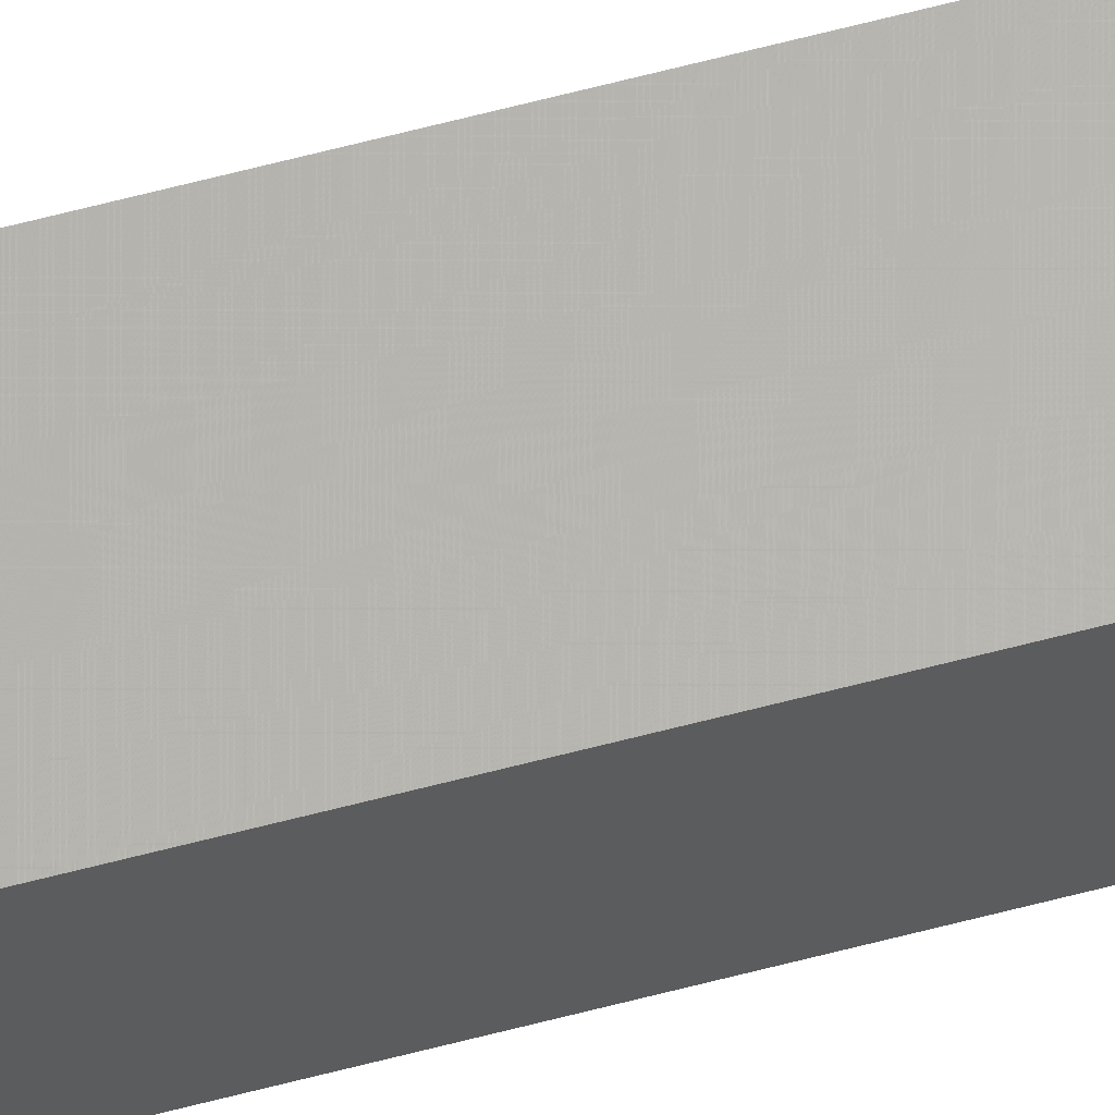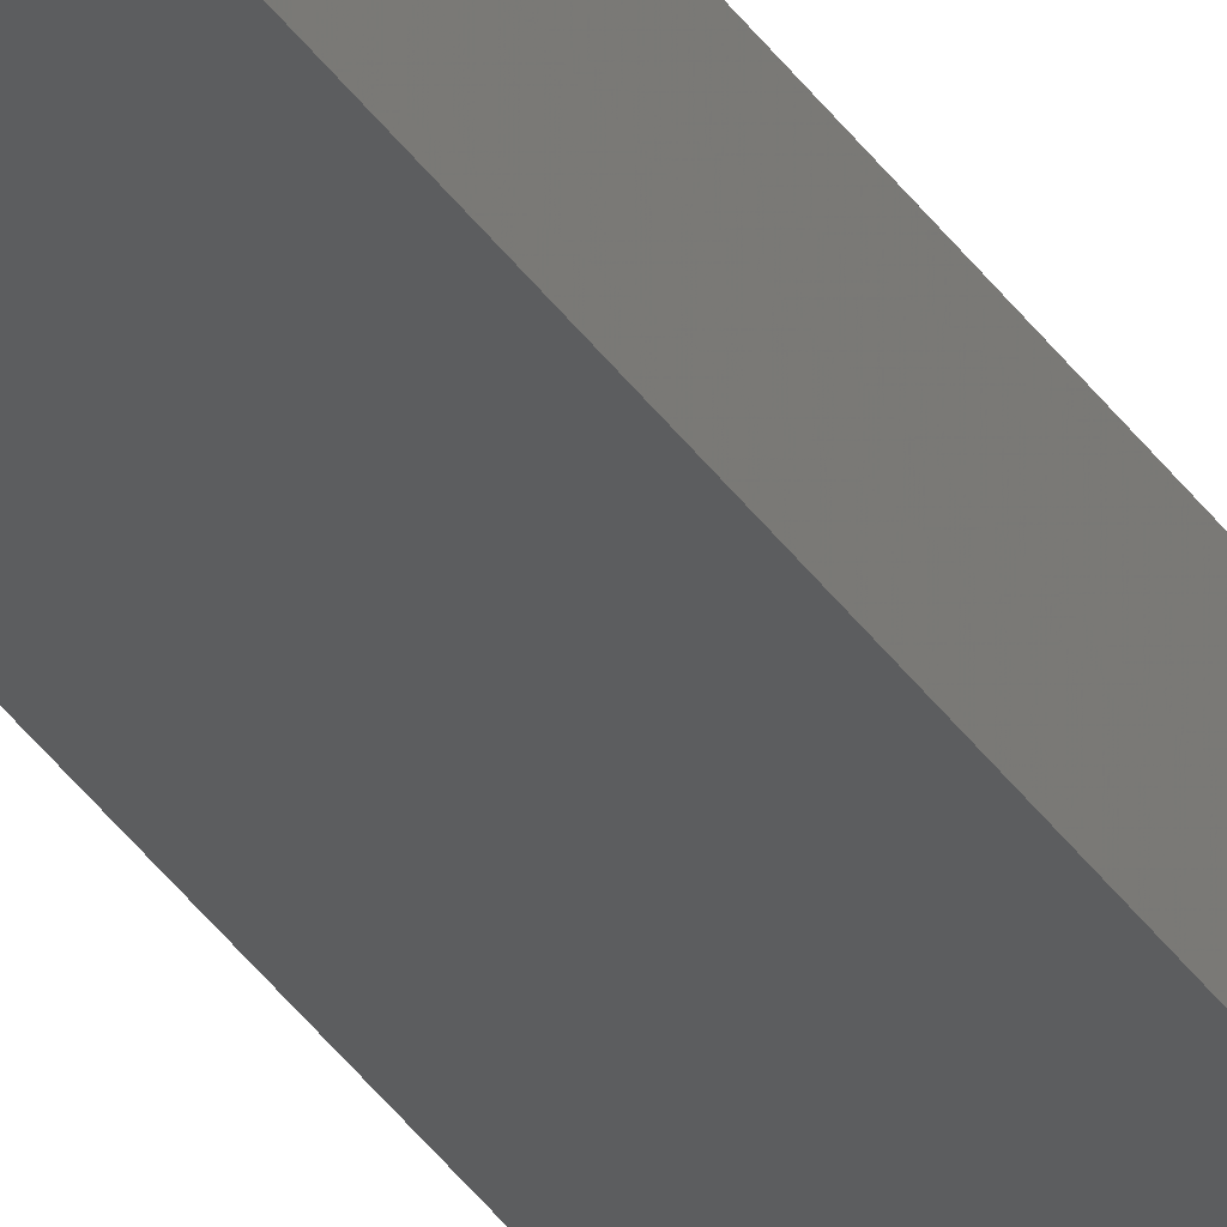
<metadata>
{"format":"stl","ext":"stl","renderer":"f3d","projection":"perspective","resolution":1024,"background":"white","views":[{"elev":57.3,"azim":74.2,"up":"+Y"},{"elev":-30.1,"azim":-154.3,"up":"+Y"}]}
</metadata>
<code>
# stl→obj: 16 verts, 28 faces
v -9.838 -3.855 113.2
v -9.818 -3.857 113.2
v -9.818 -3.857 116.8
v -9.838 -3.855 116.8
v -9.857 -3.853 113.2
v -9.857 -3.853 116.8
v -9.877 -3.851 113.2
v -9.877 -3.851 116.8
v -9.872 -3.801 113.2
v -9.872 -3.801 116.8
v -9.812 -3.807 116.8
v -9.812 -3.807 113.2
v -9.832 -3.805 116.8
v -9.832 -3.805 113.2
v -9.852 -3.803 116.8
v -9.852 -3.803 113.2
f 1 2 3
f 1 3 4
f 5 4 6
f 5 1 4
f 7 6 8
f 7 5 6
f 9 7 8
f 9 8 10
f 11 12 13
f 13 14 15
f 12 14 13
f 14 16 15
f 15 9 10
f 16 9 15
f 2 12 11
f 2 11 3
f 16 7 9
f 14 5 16
f 16 5 7
f 12 1 14
f 14 1 5
f 12 2 1
f 8 15 10
f 6 13 15
f 6 15 8
f 4 13 6
f 3 11 13
f 3 13 4

</code>
